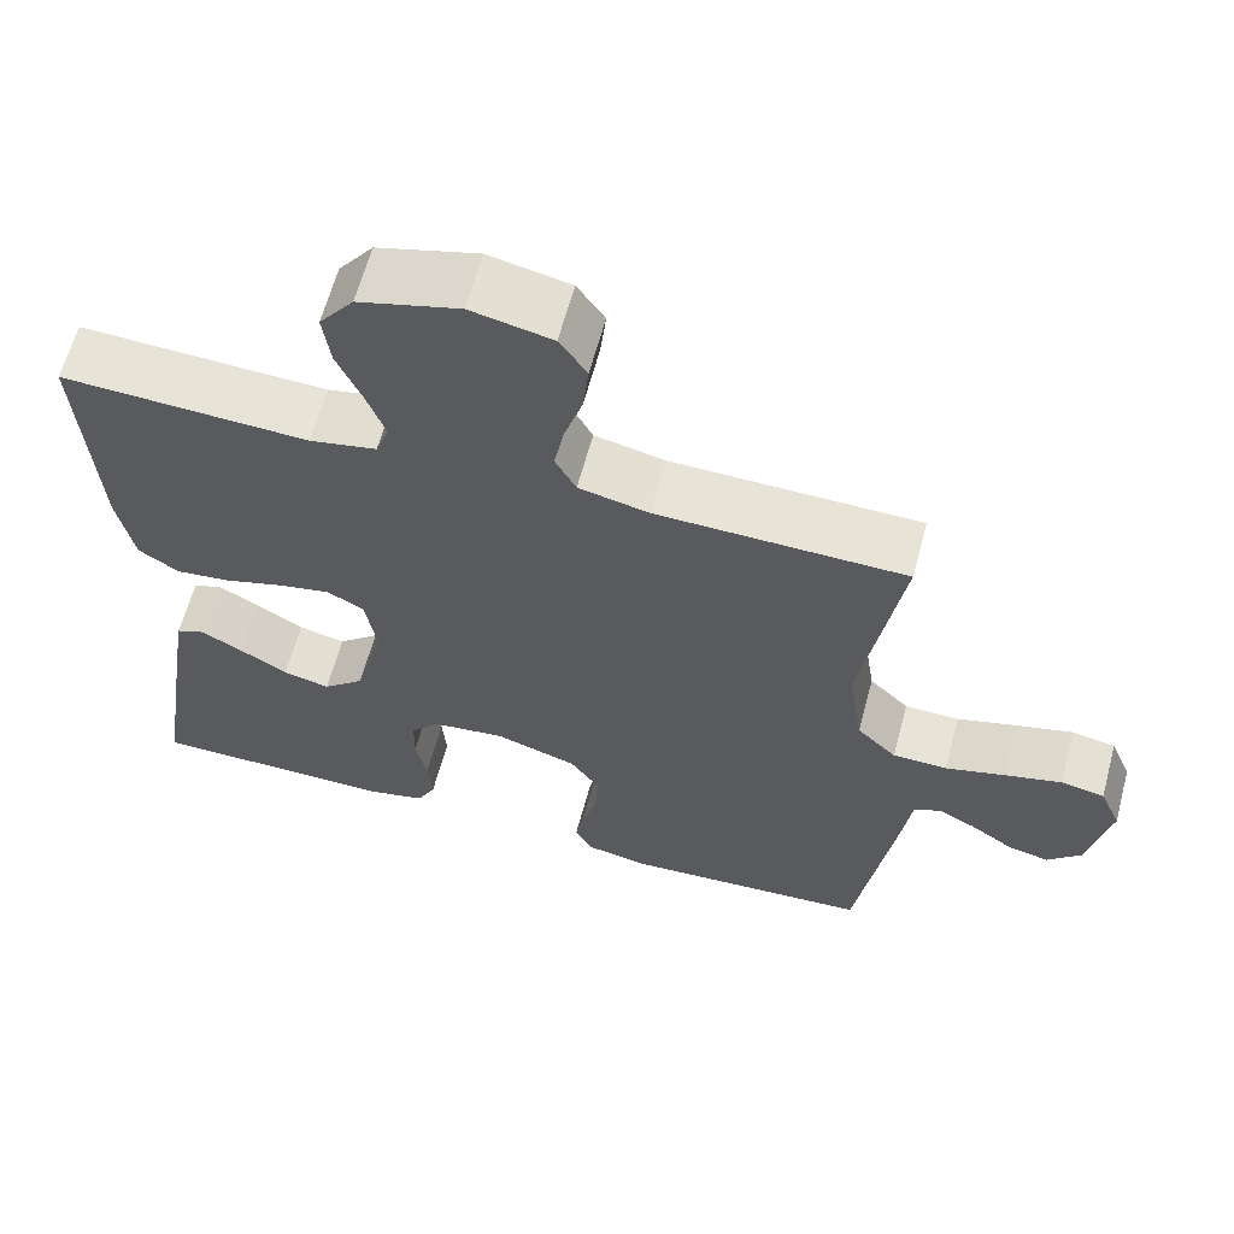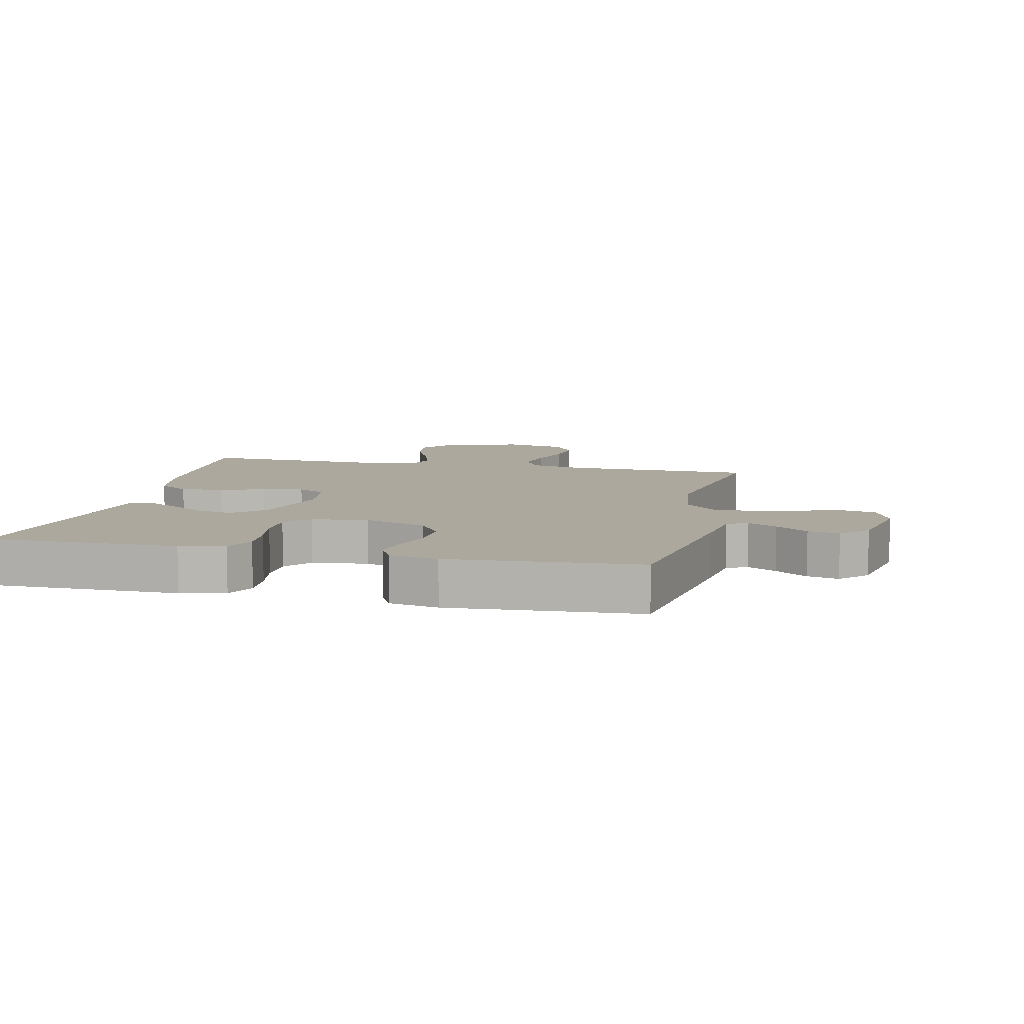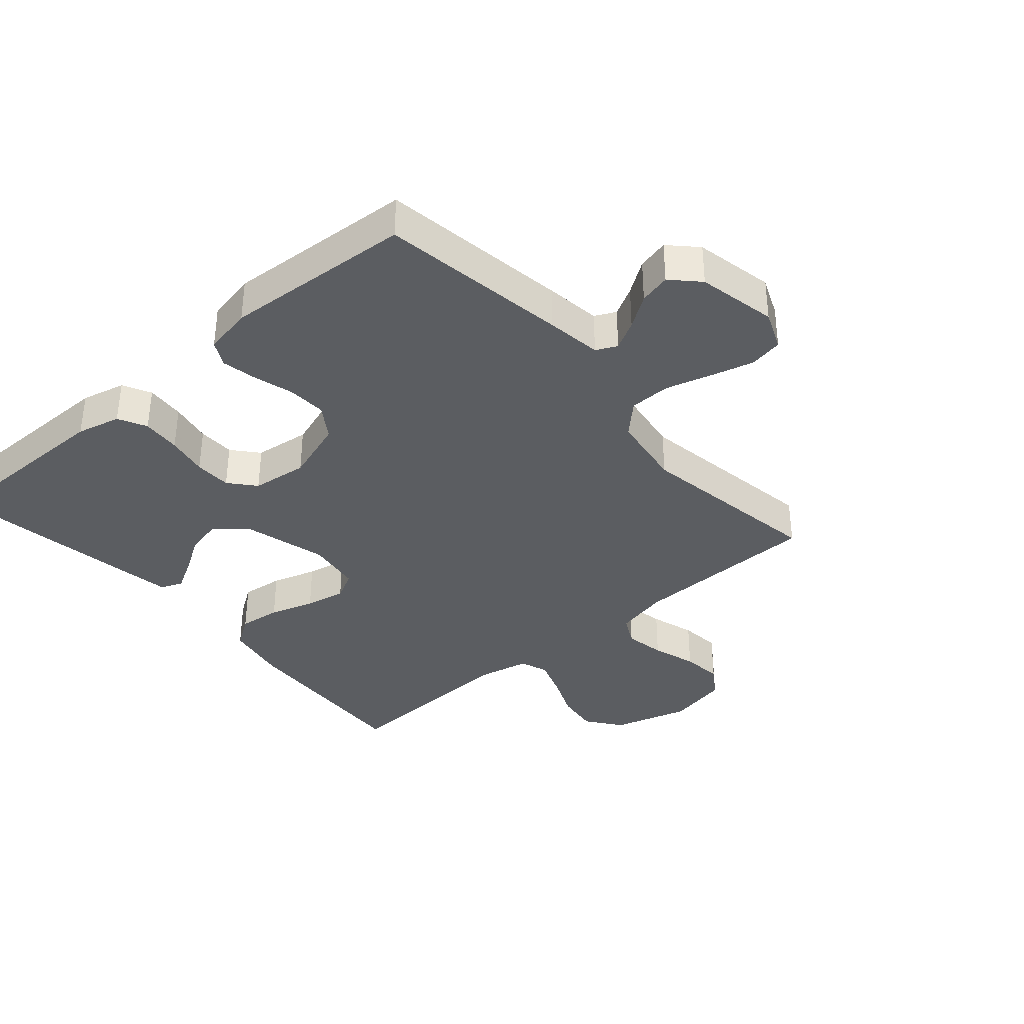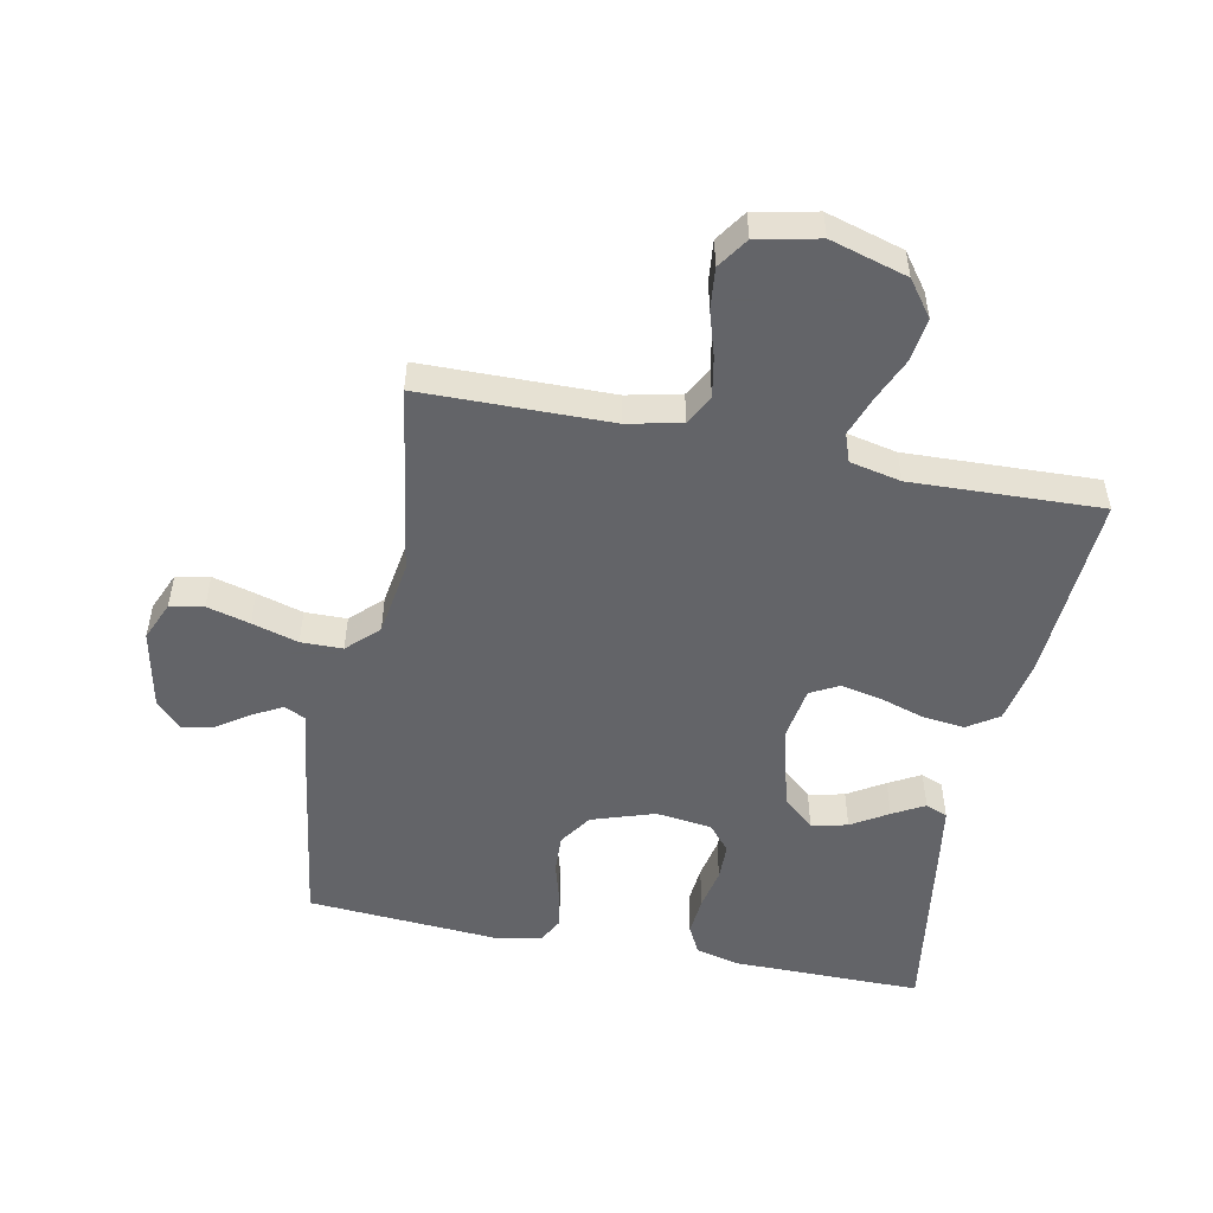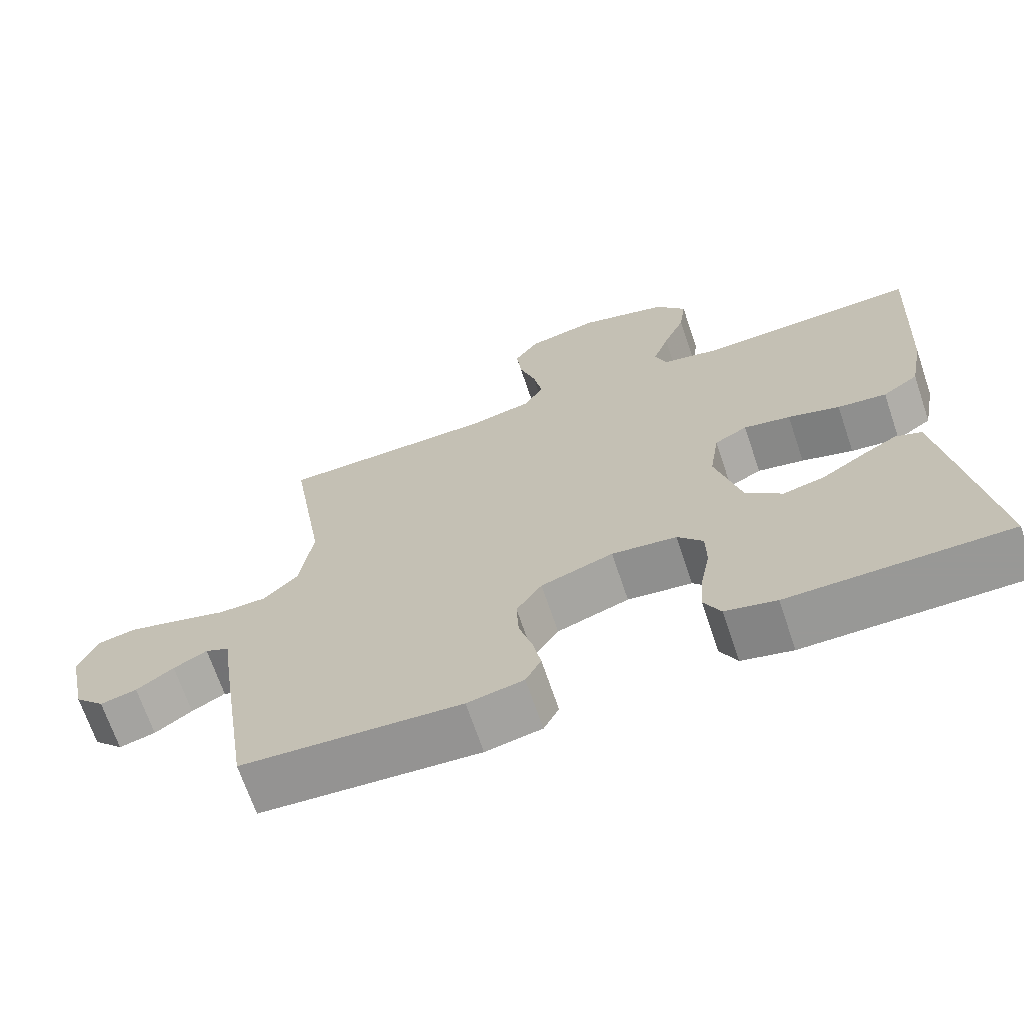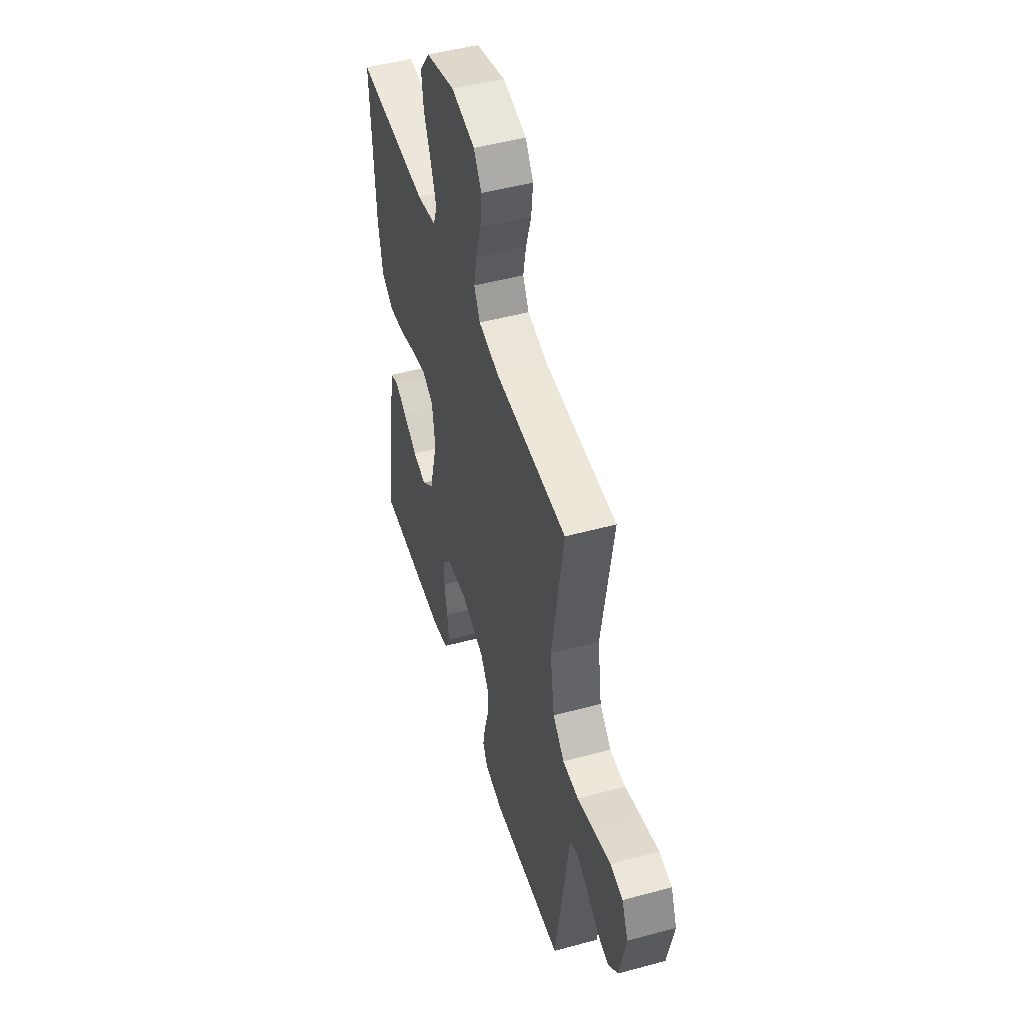
<metadata>
{"format":"obj","ext":"obj","renderer":"f3d","projection":"perspective","resolution":1024,"background":"white","views":[{"elev":62.9,"azim":-165.0,"up":"+Z"},{"elev":8.6,"azim":-167.2,"up":"+Y"},{"elev":-36.1,"azim":-139.1,"up":"+Y"},{"elev":-51.3,"azim":-11.5,"up":"+Y"},{"elev":-68.5,"azim":18.7,"up":"+Z"},{"elev":48.4,"azim":-106.9,"up":"+Z"}]}
</metadata>
<code>
v -0.5 0.07 0.5
v -0.2 0.07 0.505
v -0.115 0.07 0.524
v -0.09 0.07 0.571
v -0.102 0.07 0.635
v -0.124 0.07 0.706
v -0.131 0.07 0.771
v -0.098 0.07 0.82
v 0 0.07 0.841
v 0.122 0.07 0.806
v 0.164 0.07 0.75
v 0.155 0.07 0.682
v 0.125 0.07 0.612
v 0.103 0.07 0.55
v 0.119 0.07 0.505
v 0.2 0.07 0.488
v 0.5 0.07 0.5
v 0.483 0.07 0.2
v 0.464 0.07 0.1
v 0.415 0.07 0.067
v 0.348 0.07 0.075
v 0.277 0.07 0.097
v 0.213 0.07 0.11
v 0.168 0.07 0.086
v 0.155 0.07 0
v 0.19 0.07 -0.132
v 0.24 0.07 -0.176
v 0.297 0.07 -0.163
v 0.355 0.07 -0.127
v 0.405 0.07 -0.099
v 0.44 0.07 -0.113
v 0.454 0.07 -0.2
v 0.5 0.07 -0.5
v 0.2 0.07 -0.5
v 0.13 0.07 -0.483
v 0.107 0.07 -0.438
v 0.112 0.07 -0.376
v 0.125 0.07 -0.31
v 0.124 0.07 -0.251
v 0.089 0.07 -0.21
v 0 0.07 -0.199
v -0.099 0.07 -0.232
v -0.134 0.07 -0.284
v -0.131 0.07 -0.346
v -0.113 0.07 -0.409
v -0.102 0.07 -0.465
v -0.123 0.07 -0.505
v -0.2 0.07 -0.52
v -0.5 0.07 -0.5
v -0.545 0.07 -0.2
v -0.557 0.07 -0.112
v -0.59 0.07 -0.096
v -0.636 0.07 -0.121
v -0.687 0.07 -0.156
v -0.737 0.07 -0.168
v -0.778 0.07 -0.126
v -0.804 0.07 0
v -0.778 0.07 0.062
v -0.725 0.07 0.072
v -0.657 0.07 0.054
v -0.584 0.07 0.033
v -0.518 0.07 0.034
v -0.47 0.07 0.081
v -0.452 0.07 0.2
v -0.5 0 0.5
v -0.2 0 0.505
v -0.115 0 0.524
v -0.09 0 0.571
v -0.102 0 0.635
v -0.124 0 0.706
v -0.131 0 0.771
v -0.098 0 0.82
v 0 0 0.841
v 0.122 0 0.806
v 0.164 0 0.75
v 0.155 0 0.682
v 0.125 0 0.612
v 0.103 0 0.55
v 0.119 0 0.505
v 0.2 0 0.488
v 0.5 0 0.5
v 0.483 0 0.2
v 0.464 0 0.1
v 0.415 0 0.067
v 0.348 0 0.075
v 0.277 0 0.097
v 0.213 0 0.11
v 0.168 0 0.086
v 0.155 0 0
v 0.19 0 -0.132
v 0.24 0 -0.176
v 0.297 0 -0.163
v 0.355 0 -0.127
v 0.405 0 -0.099
v 0.44 0 -0.113
v 0.454 0 -0.2
v 0.5 0 -0.5
v 0.2 0 -0.5
v 0.13 0 -0.483
v 0.107 0 -0.438
v 0.112 0 -0.376
v 0.125 0 -0.31
v 0.124 0 -0.251
v 0.089 0 -0.21
v 0 0 -0.199
v -0.099 0 -0.232
v -0.134 0 -0.284
v -0.131 0 -0.346
v -0.113 0 -0.409
v -0.102 0 -0.465
v -0.123 0 -0.505
v -0.2 0 -0.52
v -0.5 0 -0.5
v -0.545 0 -0.2
v -0.557 0 -0.112
v -0.59 0 -0.096
v -0.636 0 -0.121
v -0.687 0 -0.156
v -0.737 0 -0.168
v -0.778 0 -0.126
v -0.804 0 0
v -0.778 0 0.062
v -0.725 0 0.072
v -0.657 0 0.054
v -0.584 0 0.033
v -0.518 0 0.034
v -0.47 0 0.081
v -0.452 0 0.2
f 59 60 61
f 58 59 61
f 57 58 61
f 56 57 61
f 55 56 61
f 54 55 61
f 53 54 61
f 52 53 61 62
f 51 52 62 63
f 50 51 63
f 49 50 63
f 48 49 63
f 47 48 63
f 46 47 63
f 45 46 63
f 44 45 63
f 36 37 38
f 35 36 38
f 34 35 38
f 33 34 38
f 32 33 38
f 31 32 38
f 30 31 38
f 29 30 38
f 28 29 38
f 27 28 38 39
f 26 27 39 40
f 20 21 22
f 19 20 22
f 18 19 22
f 17 18 22
f 16 17 22
f 15 16 22 23
f 14 15 23 24
f 11 12 13
f 10 11 13
f 9 10 13
f 8 9 13
f 7 8 13
f 6 7 13
f 5 6 13
f 4 5 13 14
f 14 24 25
f 4 14 25
f 3 4 25
f 64 1 2
f 63 64 2
f 44 63 2
f 43 44 2
f 42 43 2 3
f 3 25 26
f 42 3 26
f 41 42 26
f 26 40 41
f 125 124 123
f 125 123 122
f 125 122 121
f 125 121 120
f 125 120 119
f 125 119 118
f 125 118 117
f 126 125 117 116
f 127 126 116 115
f 127 115 114
f 127 114 113
f 127 113 112
f 127 112 111
f 127 111 110
f 127 110 109
f 127 109 108
f 102 101 100
f 102 100 99
f 102 99 98
f 102 98 97
f 102 97 96
f 102 96 95
f 102 95 94
f 102 94 93
f 102 93 92
f 103 102 92 91
f 104 103 91 90
f 86 85 84
f 86 84 83
f 86 83 82
f 86 82 81
f 86 81 80
f 87 86 80 79
f 88 87 79 78
f 77 76 75
f 77 75 74
f 77 74 73
f 77 73 72
f 77 72 71
f 77 71 70
f 77 70 69
f 78 77 69 68
f 89 88 78
f 89 78 68
f 89 68 67
f 66 65 128
f 66 128 127
f 66 127 108
f 66 108 107
f 67 66 107 106
f 90 89 67
f 90 67 106
f 90 106 105
f 105 104 90
f 1 65 66 2
f 2 66 67 3
f 3 67 68 4
f 4 68 69 5
f 5 69 70 6
f 6 70 71 7
f 7 71 72 8
f 8 72 73 9
f 9 73 74 10
f 10 74 75 11
f 11 75 76 12
f 12 76 77 13
f 13 77 78 14
f 14 78 79 15
f 15 79 80 16
f 16 80 81 17
f 17 81 82 18
f 18 82 83 19
f 19 83 84 20
f 20 84 85 21
f 21 85 86 22
f 22 86 87 23
f 23 87 88 24
f 24 88 89 25
f 25 89 90 26
f 26 90 91 27
f 27 91 92 28
f 28 92 93 29
f 29 93 94 30
f 30 94 95 31
f 31 95 96 32
f 32 96 97 33
f 33 97 98 34
f 34 98 99 35
f 35 99 100 36
f 36 100 101 37
f 37 101 102 38
f 38 102 103 39
f 39 103 104 40
f 40 104 105 41
f 41 105 106 42
f 42 106 107 43
f 43 107 108 44
f 44 108 109 45
f 45 109 110 46
f 46 110 111 47
f 47 111 112 48
f 48 112 113 49
f 49 113 114 50
f 50 114 115 51
f 51 115 116 52
f 52 116 117 53
f 53 117 118 54
f 54 118 119 55
f 55 119 120 56
f 56 120 121 57
f 57 121 122 58
f 58 122 123 59
f 59 123 124 60
f 60 124 125 61
f 61 125 126 62
f 62 126 127 63
f 63 127 128 64
f 64 128 65 1

</code>
